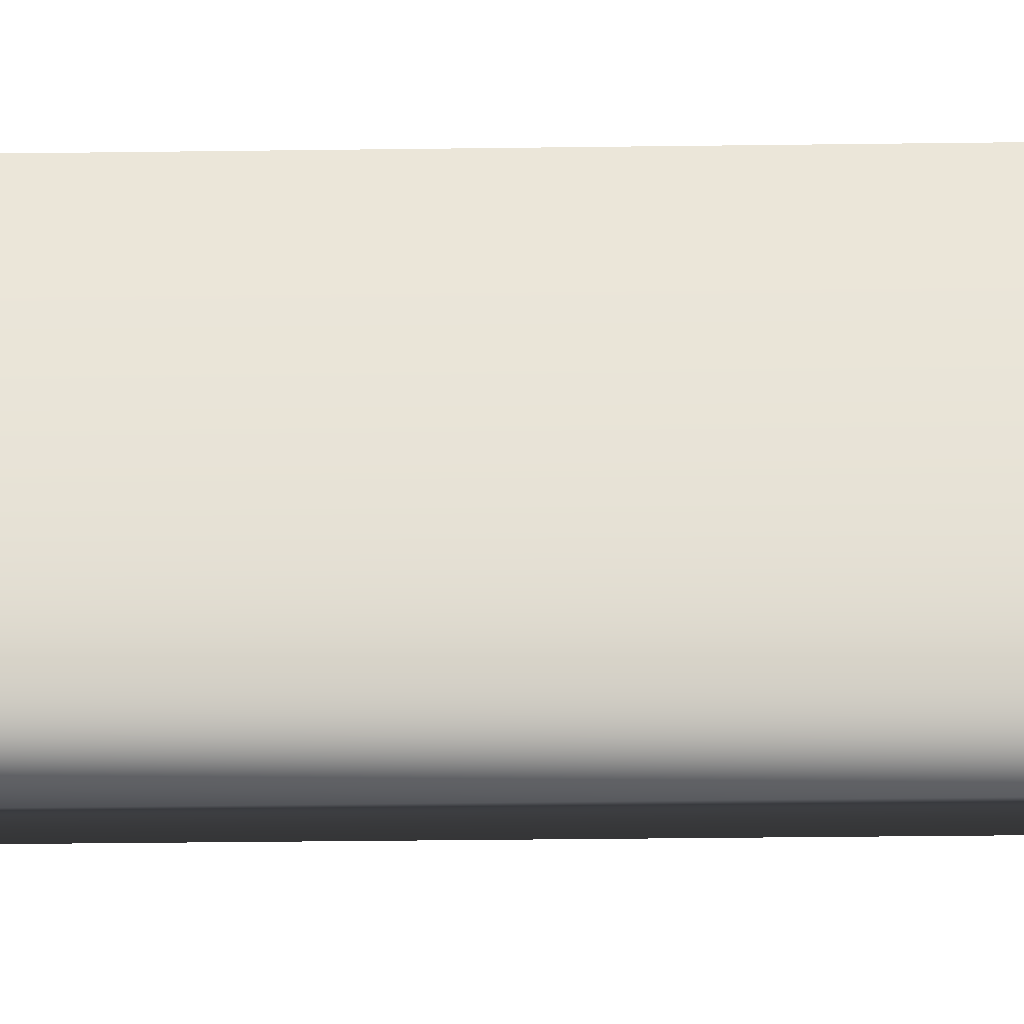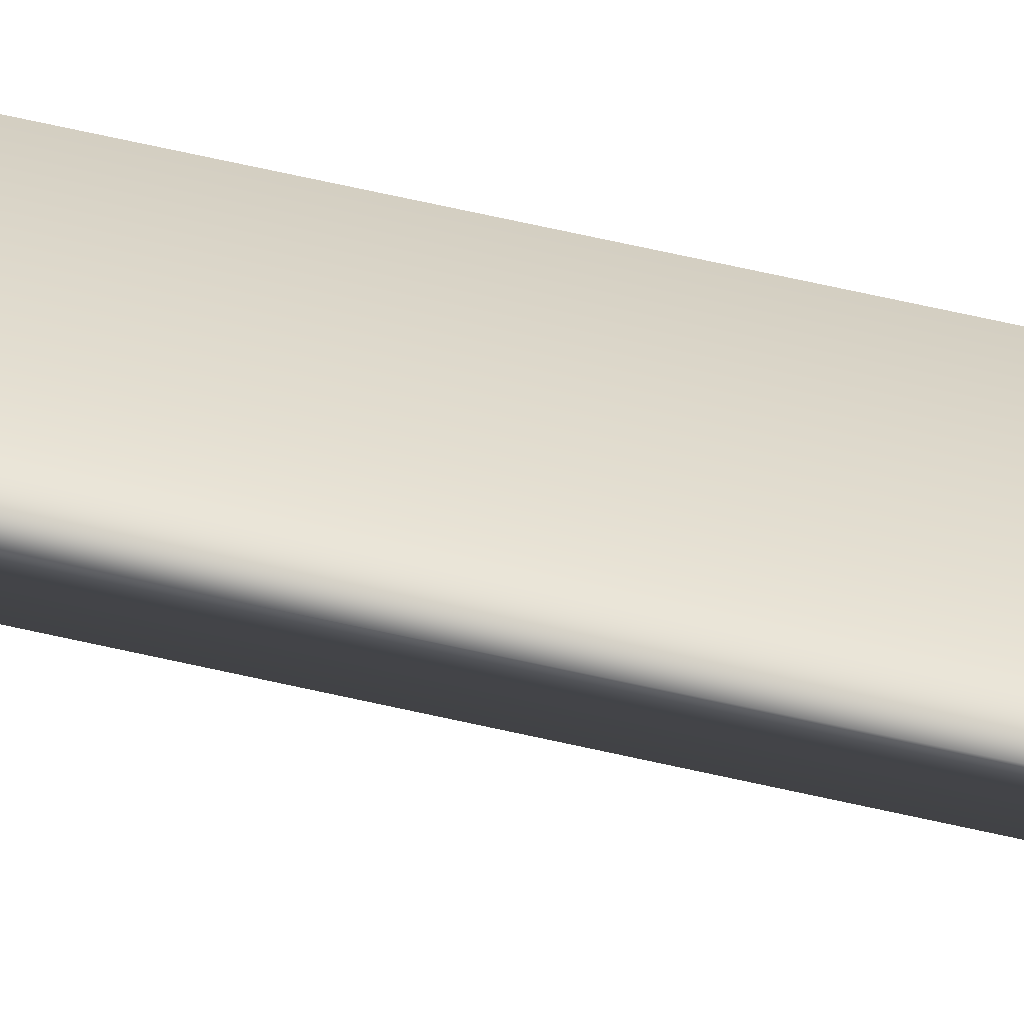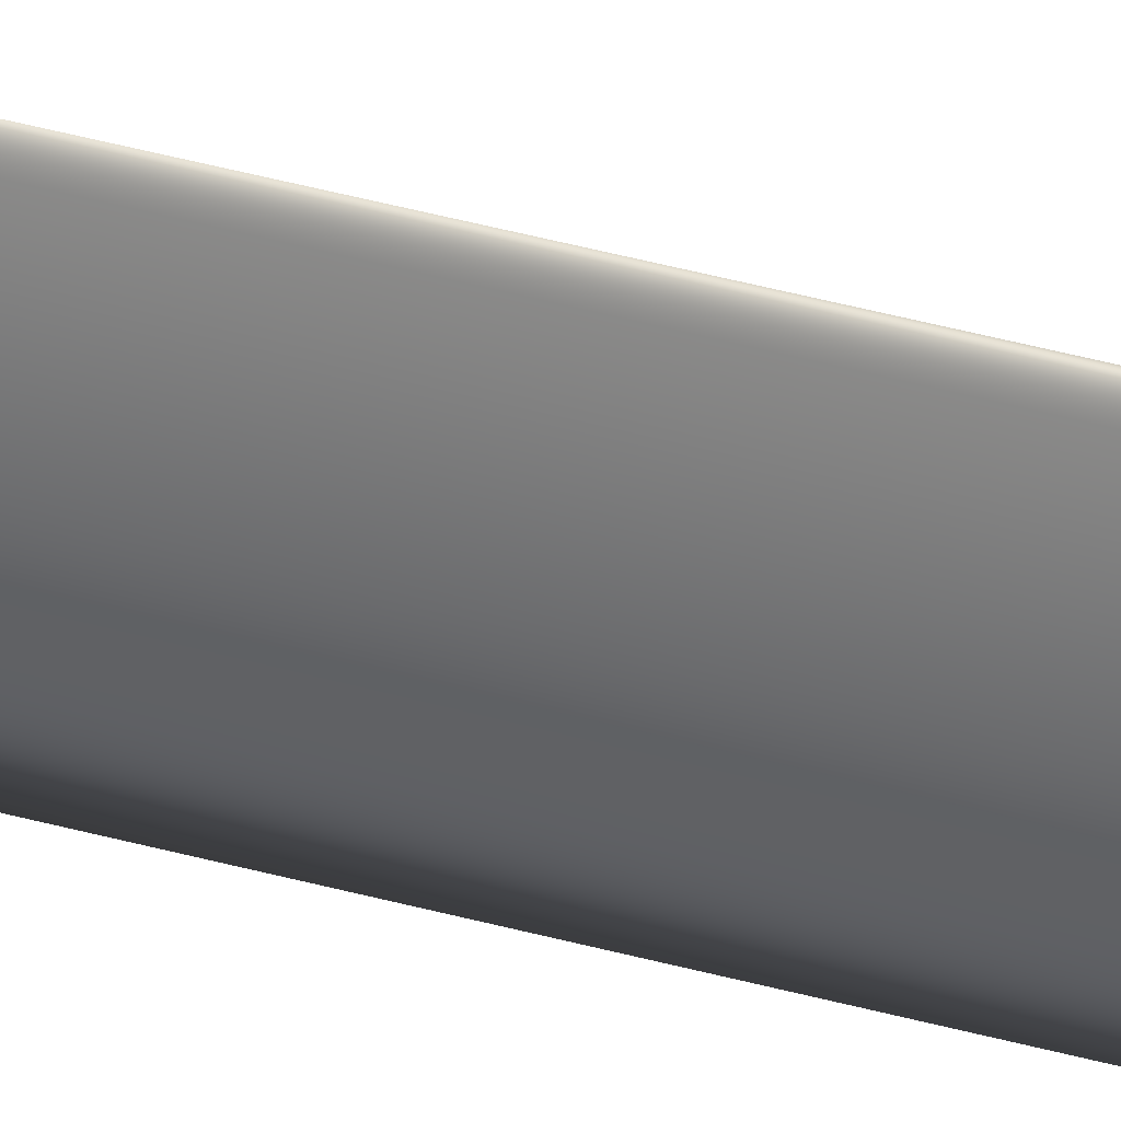
<metadata>
{"format":"obj","ext":"obj","renderer":"f3d","projection":"perspective","resolution":1024,"background":"white","views":[{"elev":-24.7,"azim":-88.5,"up":"+Z"},{"elev":-52.5,"azim":-104.6,"up":"+Z"},{"elev":36.3,"azim":-69.2,"up":"+Z"}]}
</metadata>
<code>
v 13.79 24.75 -36.07
v 13.79 25.75 -36.07
v 13.79 24.75 -36.09
v 13.79 25.75 -36.09
v 13.8 24.75 -36.09
v 13.8 24.75 -36.07
f 1 2 3
f 3 2 4
f 5 3 4
f 1 6 2
f 1 3 6
f 6 3 5
f 5 4 6
f 6 4 2

</code>
